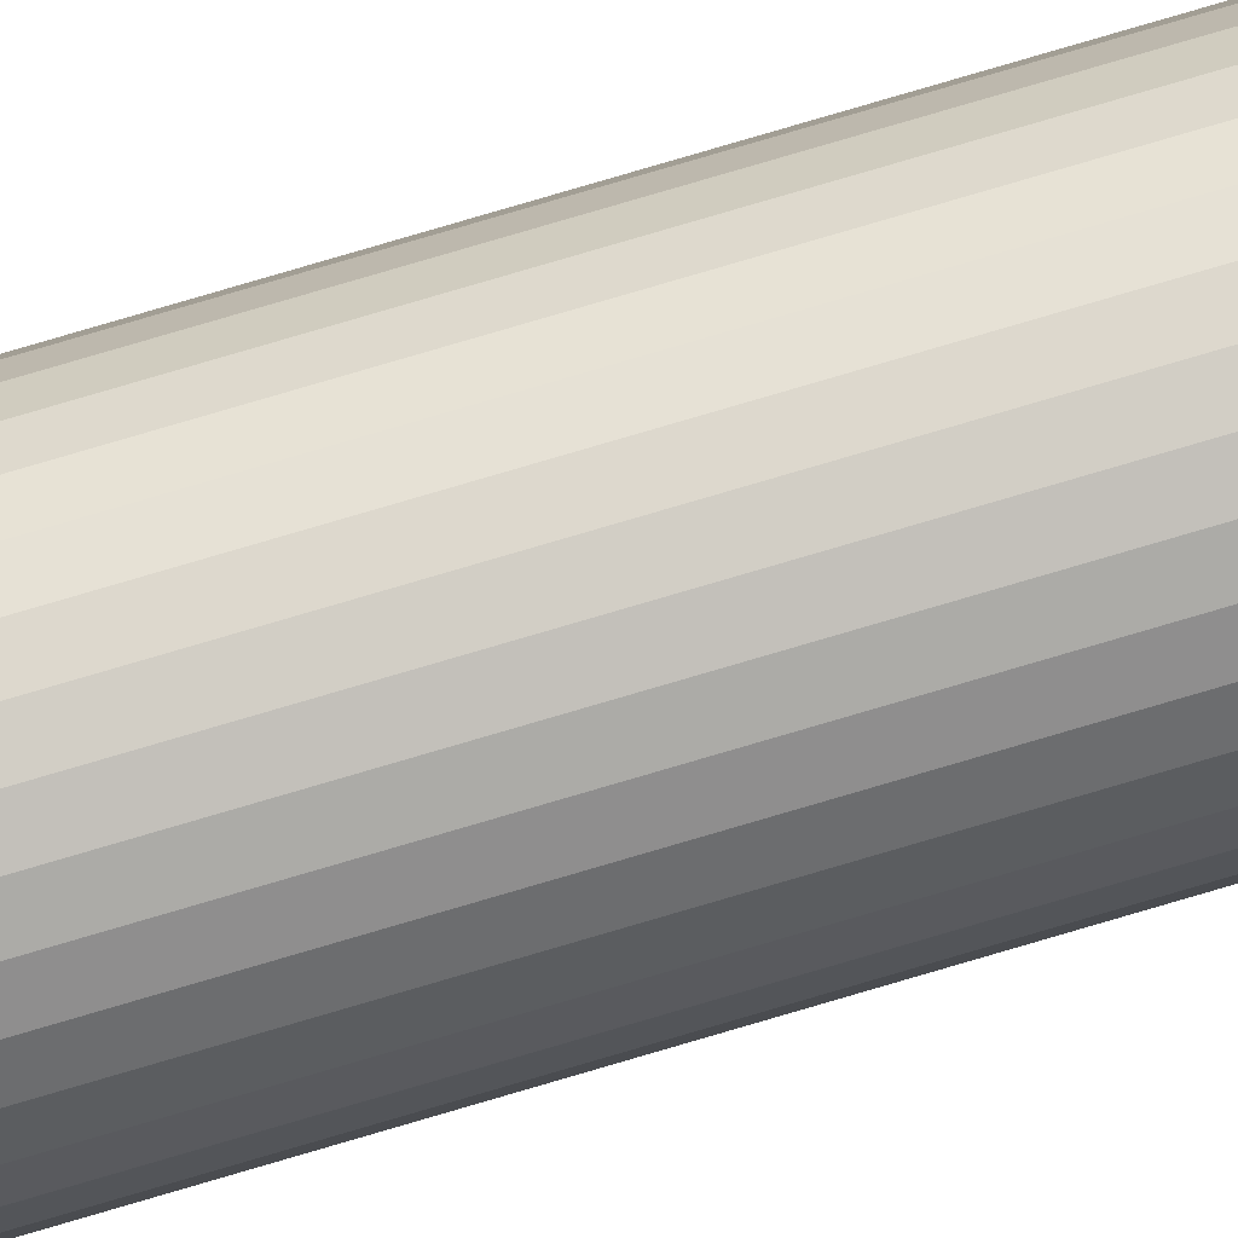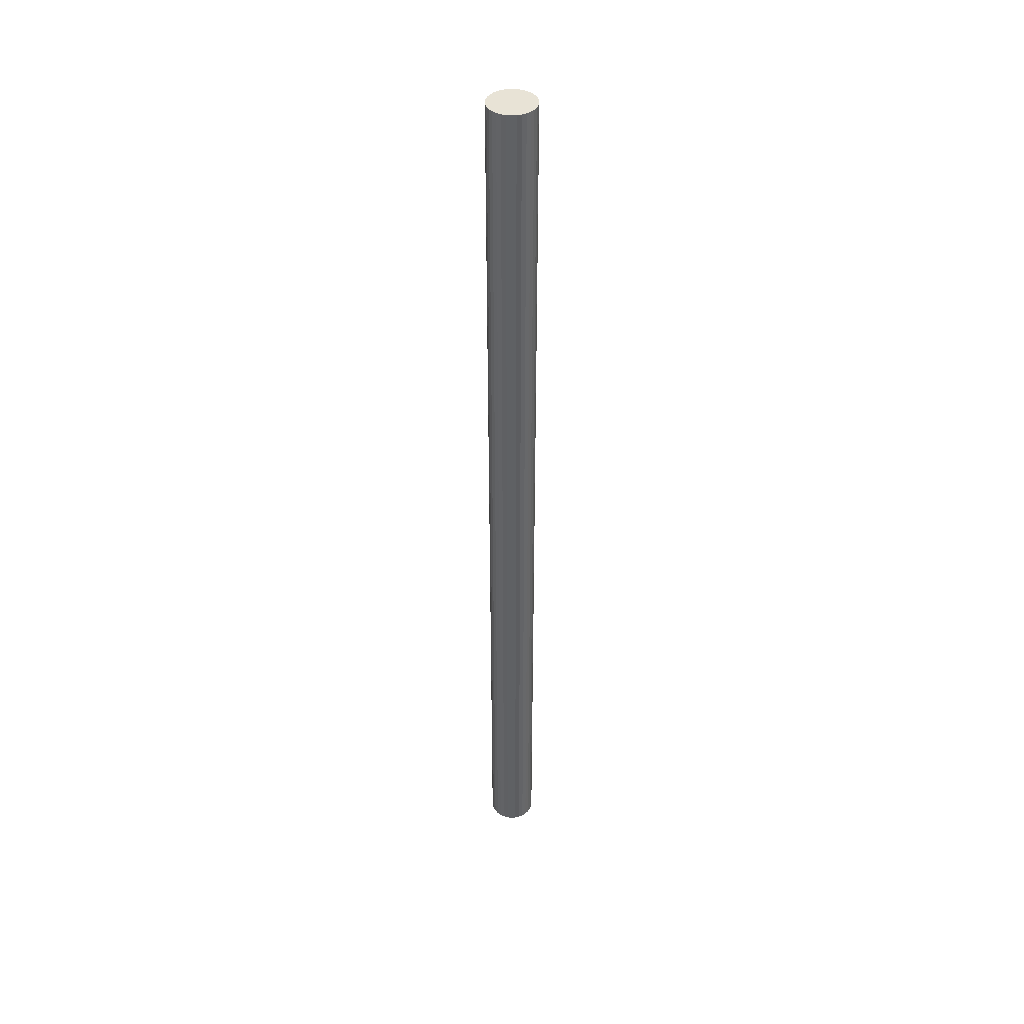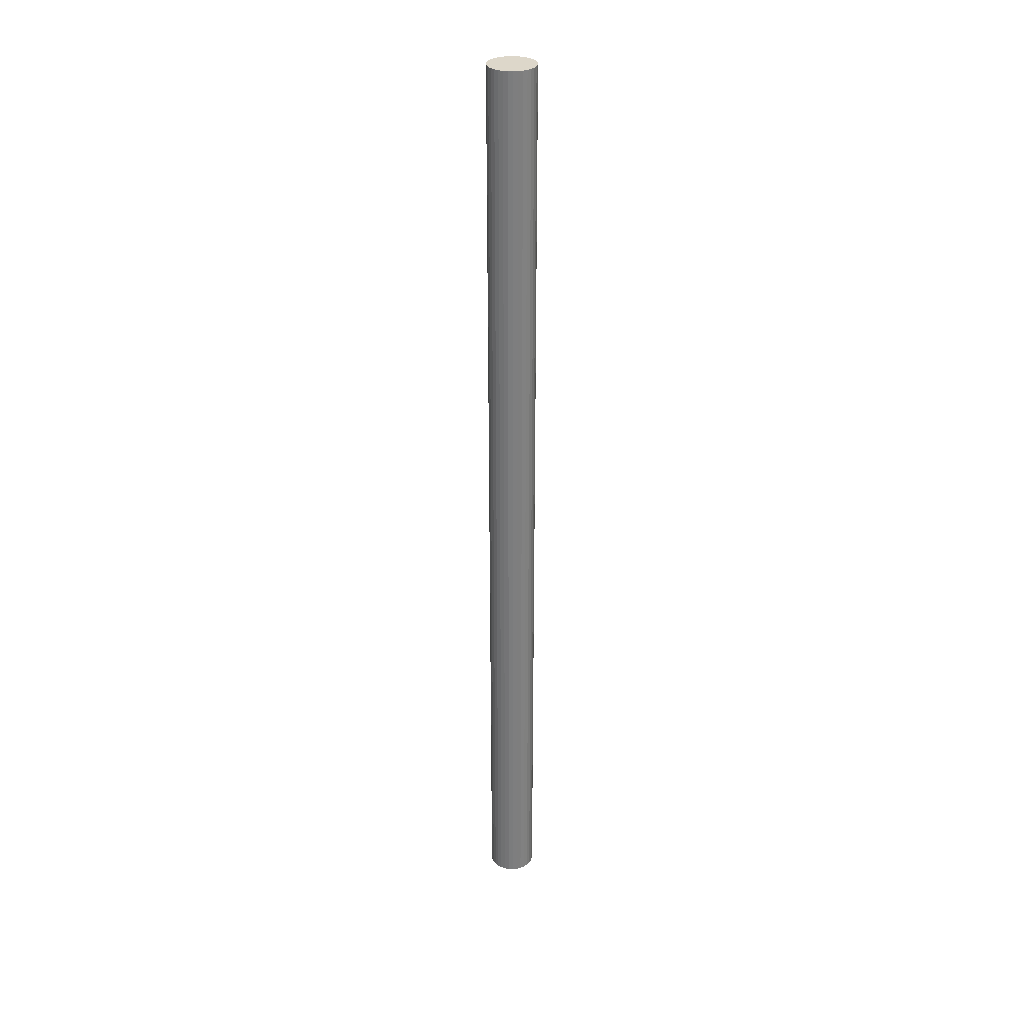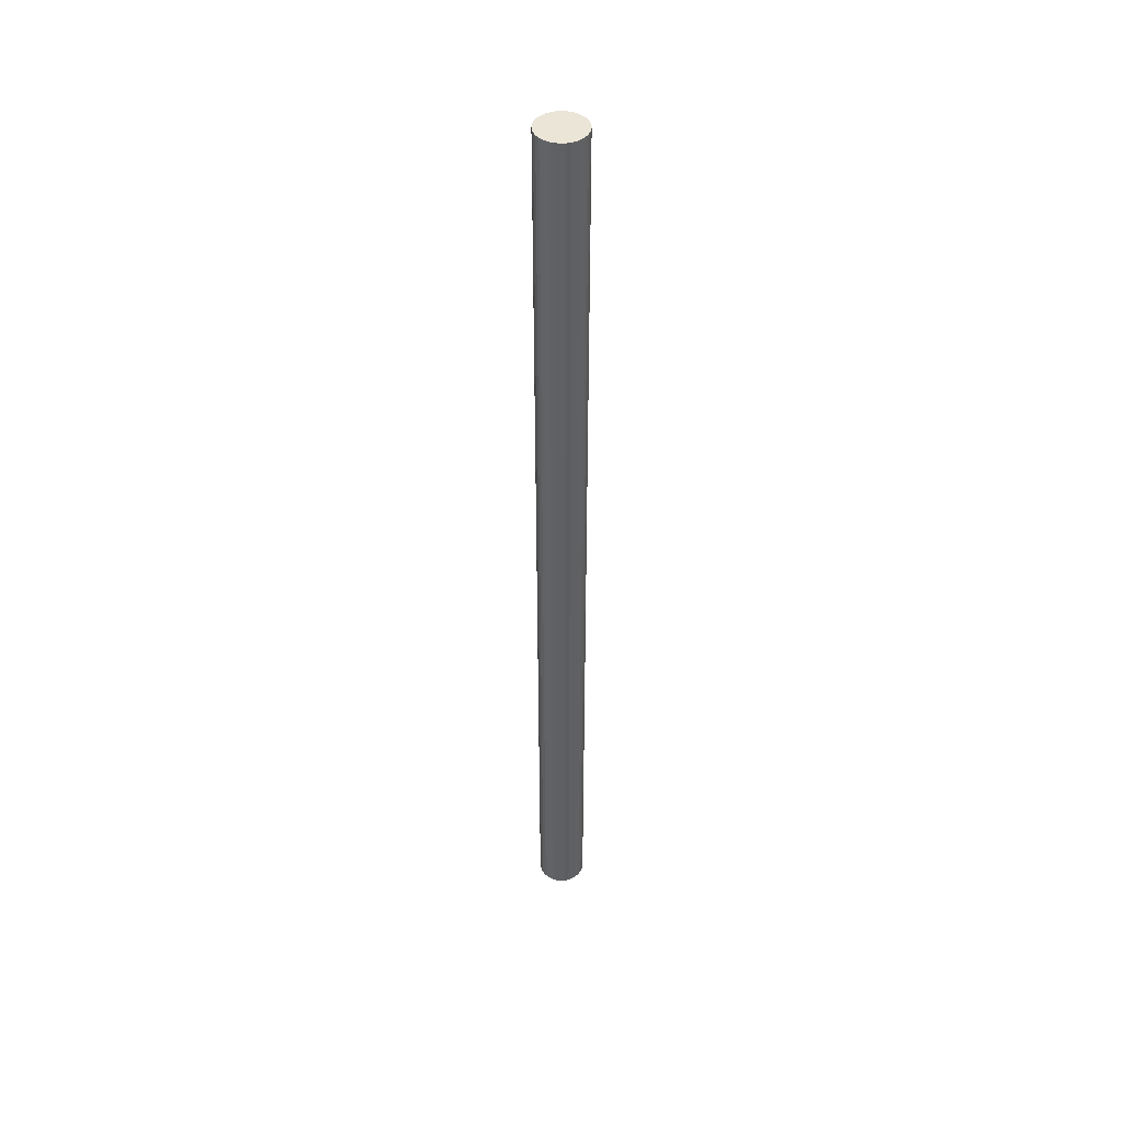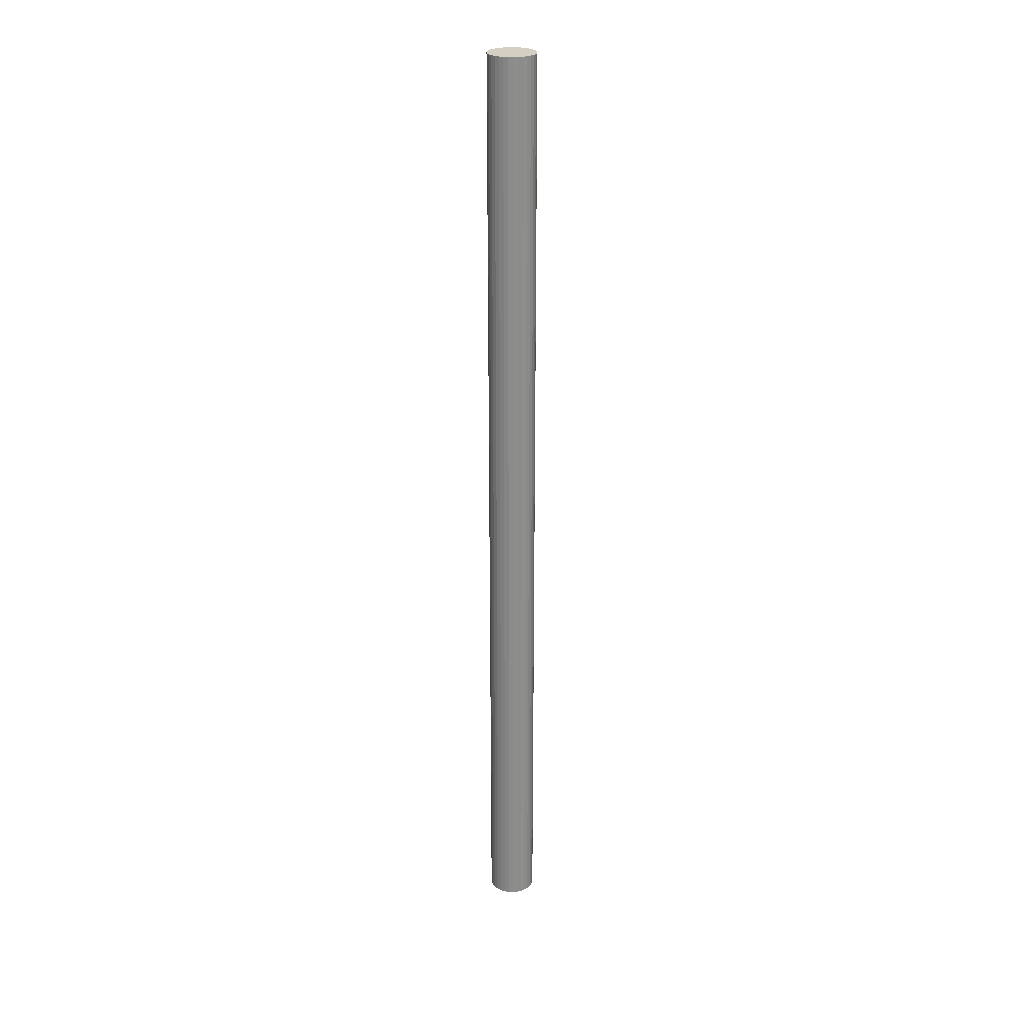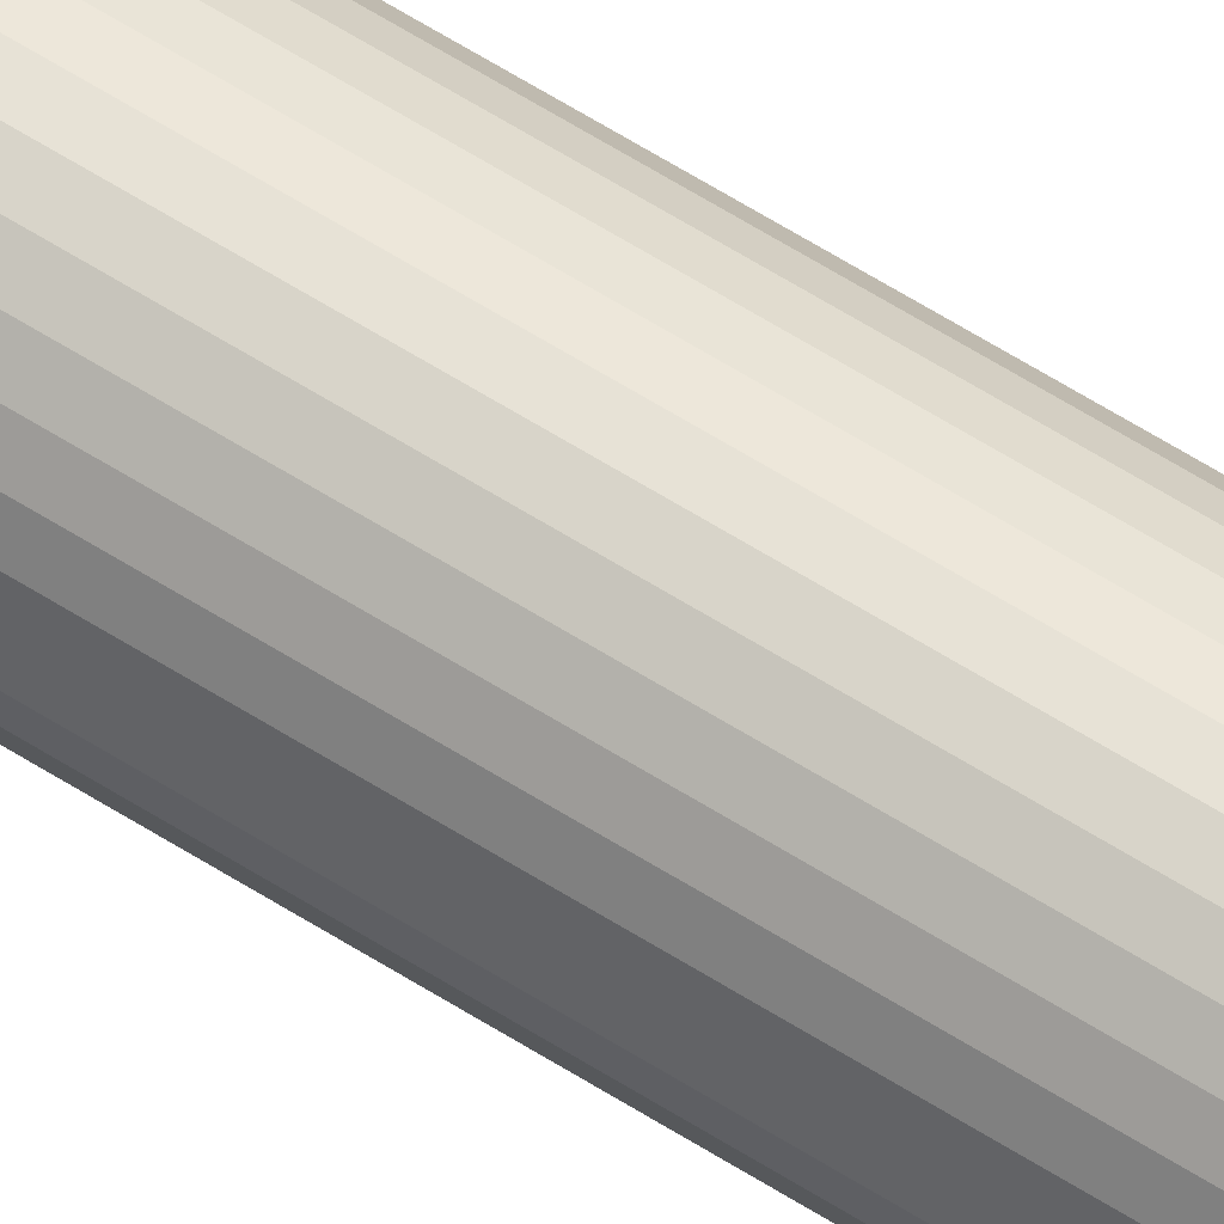
<metadata>
{"format":"obj","ext":"obj","renderer":"f3d","projection":"perspective","resolution":1024,"background":"white","views":[{"elev":77.1,"azim":-106.5,"up":"+Z"},{"elev":41.4,"azim":-133.4,"up":"+Y"},{"elev":30.9,"azim":110.2,"up":"+Y"},{"elev":44.2,"azim":-143.3,"up":"+Y"},{"elev":25.7,"azim":-70.1,"up":"+Y"},{"elev":56.8,"azim":124.2,"up":"+Z"}]}
</metadata>
<code>
o Cylinder
v 0 -2 -0.1
v 0 2 -0.1
v 0.01951 -2 -0.09808
v 0.01951 2 -0.09808
v 0.03827 -2 -0.09239
v 0.03827 2 -0.09239
v 0.05556 -2 -0.08315
v 0.05556 2 -0.08315
v 0.07071 -2 -0.07071
v 0.07071 2 -0.07071
v 0.08315 -2 -0.05556
v 0.08315 2 -0.05556
v 0.09239 -2 -0.03827
v 0.09239 2 -0.03827
v 0.09808 -2 -0.01951
v 0.09808 2 -0.01951
v 0.1 -2 -0
v 0.1 2 -0
v 0.09808 -2 0.01951
v 0.09808 2 0.01951
v 0.09239 -2 0.03827
v 0.09239 2 0.03827
v 0.08315 -2 0.05556
v 0.08315 2 0.05556
v 0.07071 -2 0.07071
v 0.07071 2 0.07071
v 0.05556 -2 0.08315
v 0.05556 2 0.08315
v 0.03827 -2 0.09239
v 0.03827 2 0.09239
v 0.01951 -2 0.09808
v 0.01951 2 0.09808
v -0 -2 0.1
v -0 2 0.1
v -0.01951 -2 0.09808
v -0.01951 2 0.09808
v -0.03827 -2 0.09239
v -0.03827 2 0.09239
v -0.05556 -2 0.08315
v -0.05556 2 0.08315
v -0.07071 -2 0.07071
v -0.07071 2 0.07071
v -0.08315 -2 0.05556
v -0.08315 2 0.05556
v -0.09239 -2 0.03827
v -0.09239 2 0.03827
v -0.09808 -2 0.01951
v -0.09808 2 0.01951
v -0.1 -2 -0
v -0.1 2 -0
v -0.09808 -2 -0.01951
v -0.09808 2 -0.01951
v -0.09239 -2 -0.03827
v -0.09239 2 -0.03827
v -0.08315 -2 -0.05556
v -0.08315 2 -0.05556
v -0.07071 -2 -0.07071
v -0.07071 2 -0.07071
v -0.05556 -2 -0.08315
v -0.05556 2 -0.08315
v -0.03827 -2 -0.09239
v -0.03827 2 -0.09239
v -0.01951 -2 -0.09808
v -0.01951 2 -0.09808
f 2 4 3
f 4 6 5
f 6 8 7
f 8 10 9
f 10 12 11
f 12 14 13
f 14 16 15
f 16 18 17
f 18 20 19
f 20 22 21
f 22 24 23
f 24 26 25
f 26 28 27
f 28 30 29
f 30 32 31
f 32 34 33
f 34 36 35
f 36 38 37
f 38 40 39
f 40 42 41
f 42 44 43
f 44 46 45
f 46 48 47
f 48 50 49
f 50 52 51
f 52 54 53
f 54 56 55
f 56 58 57
f 58 60 59
f 60 62 61
f 38 22 6
f 64 2 1
f 62 64 63
f 31 47 63
f 1 2 3
f 3 4 5
f 5 6 7
f 7 8 9
f 9 10 11
f 11 12 13
f 13 14 15
f 15 16 17
f 17 18 19
f 19 20 21
f 21 22 23
f 23 24 25
f 25 26 27
f 27 28 29
f 29 30 31
f 31 32 33
f 33 34 35
f 35 36 37
f 37 38 39
f 39 40 41
f 41 42 43
f 43 44 45
f 45 46 47
f 47 48 49
f 49 50 51
f 51 52 53
f 53 54 55
f 55 56 57
f 57 58 59
f 59 60 61
f 6 4 2
f 2 64 6
f 62 60 58
f 58 56 54
f 54 52 50
f 50 48 54
f 46 44 42
f 42 40 46
f 38 36 34
f 34 32 30
f 30 28 22
f 26 24 22
f 22 20 18
f 18 16 22
f 14 12 10
f 10 8 14
f 6 64 62
f 62 58 54
f 54 48 46
f 46 40 38
f 38 34 22
f 28 26 22
f 22 16 14
f 14 8 6
f 6 62 54
f 54 46 38
f 34 30 22
f 22 14 6
f 6 54 38
f 63 64 1
f 61 62 63
f 63 1 3
f 3 5 7
f 7 9 11
f 11 13 7
f 15 17 19
f 19 21 23
f 23 25 27
f 27 29 31
f 31 33 35
f 35 37 39
f 39 41 43
f 43 45 47
f 47 49 51
f 51 53 47
f 55 57 59
f 59 61 63
f 63 3 7
f 7 13 15
f 15 19 31
f 23 27 31
f 31 35 39
f 39 43 47
f 47 53 55
f 55 59 63
f 63 7 31
f 19 23 31
f 31 39 47
f 47 55 63
f 7 15 31

</code>
